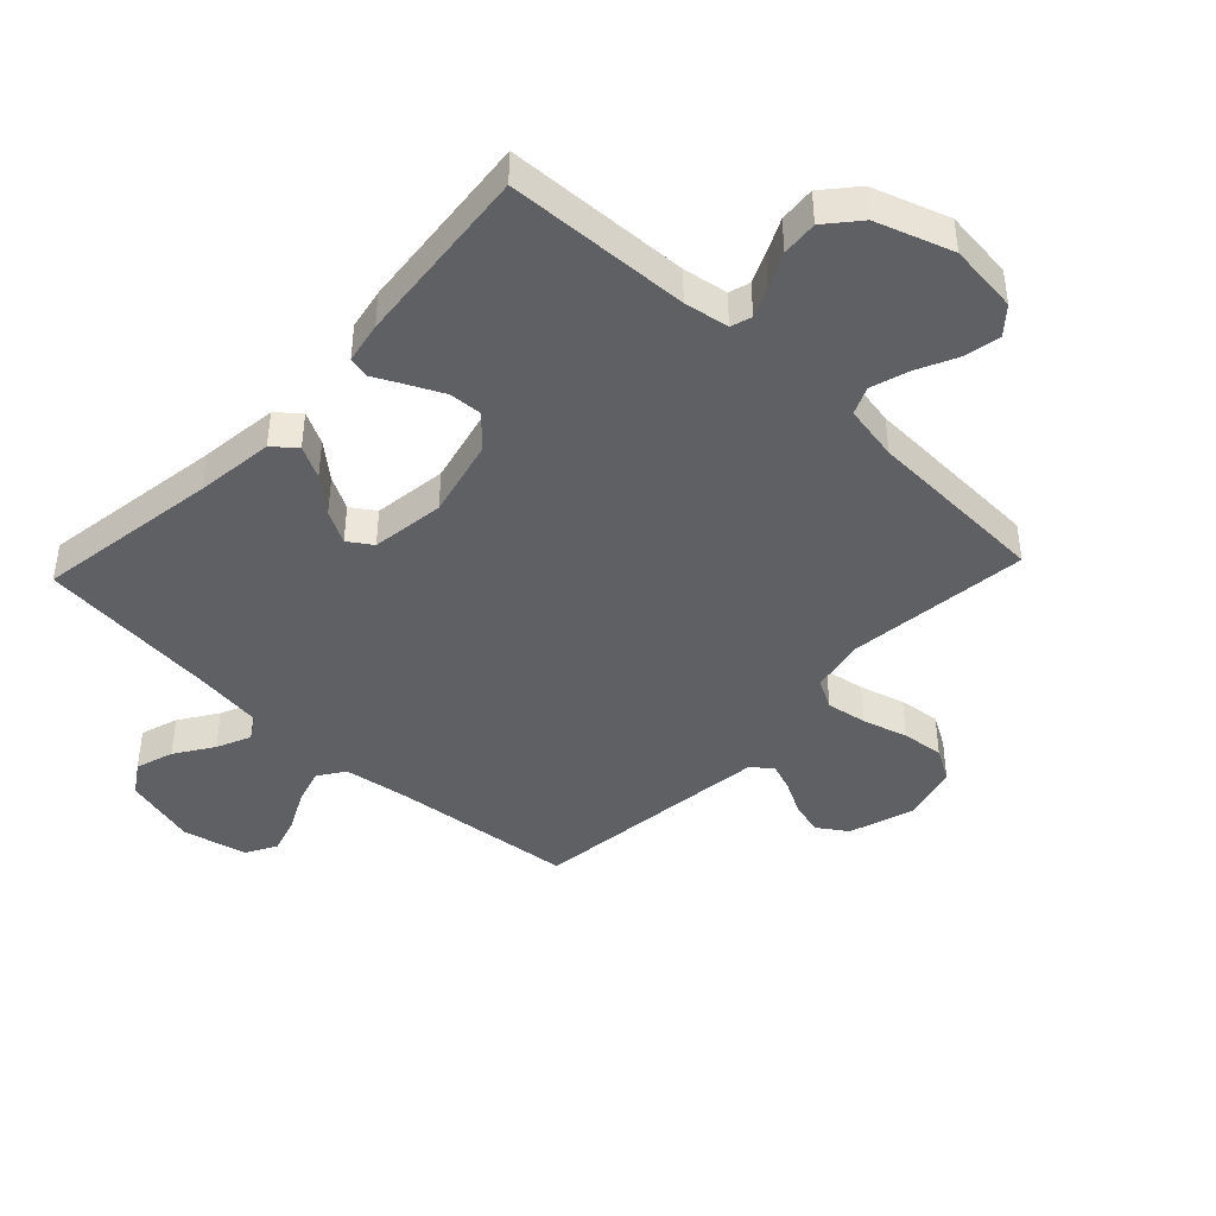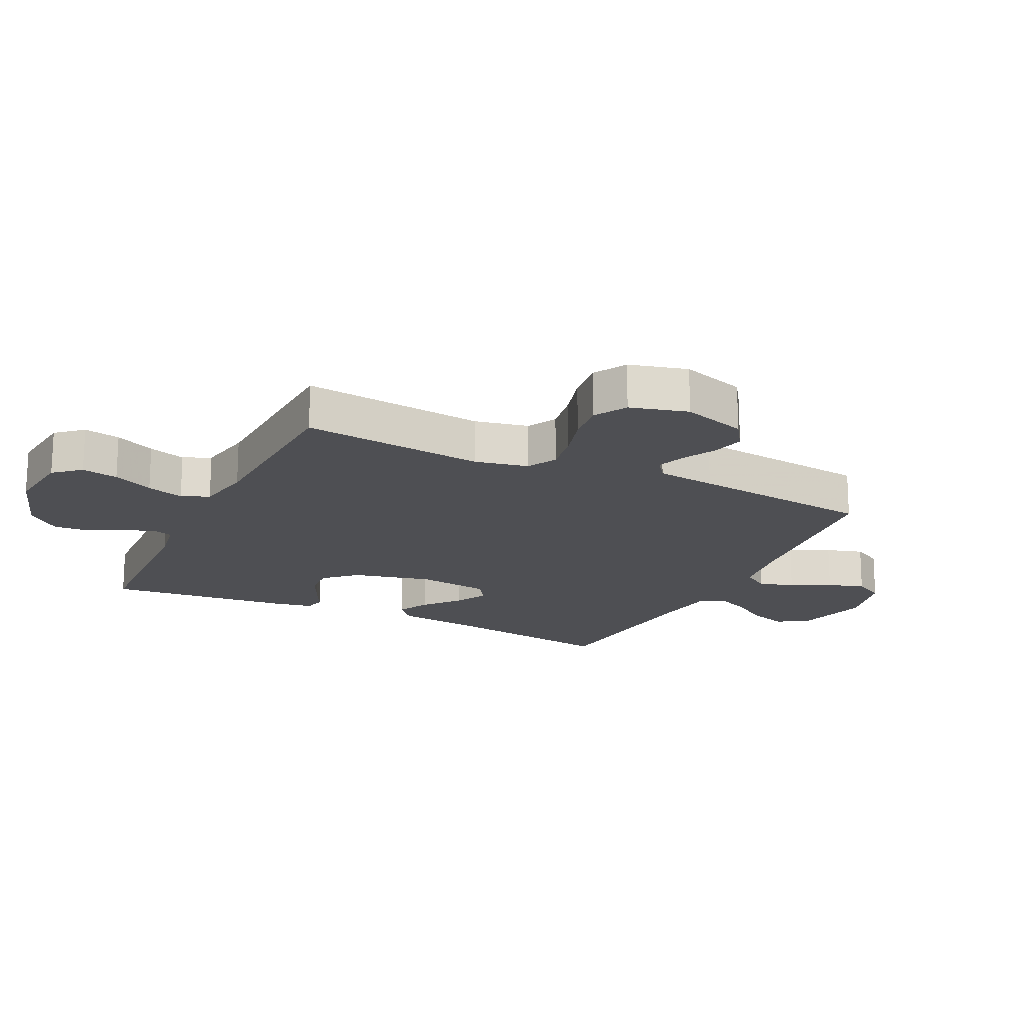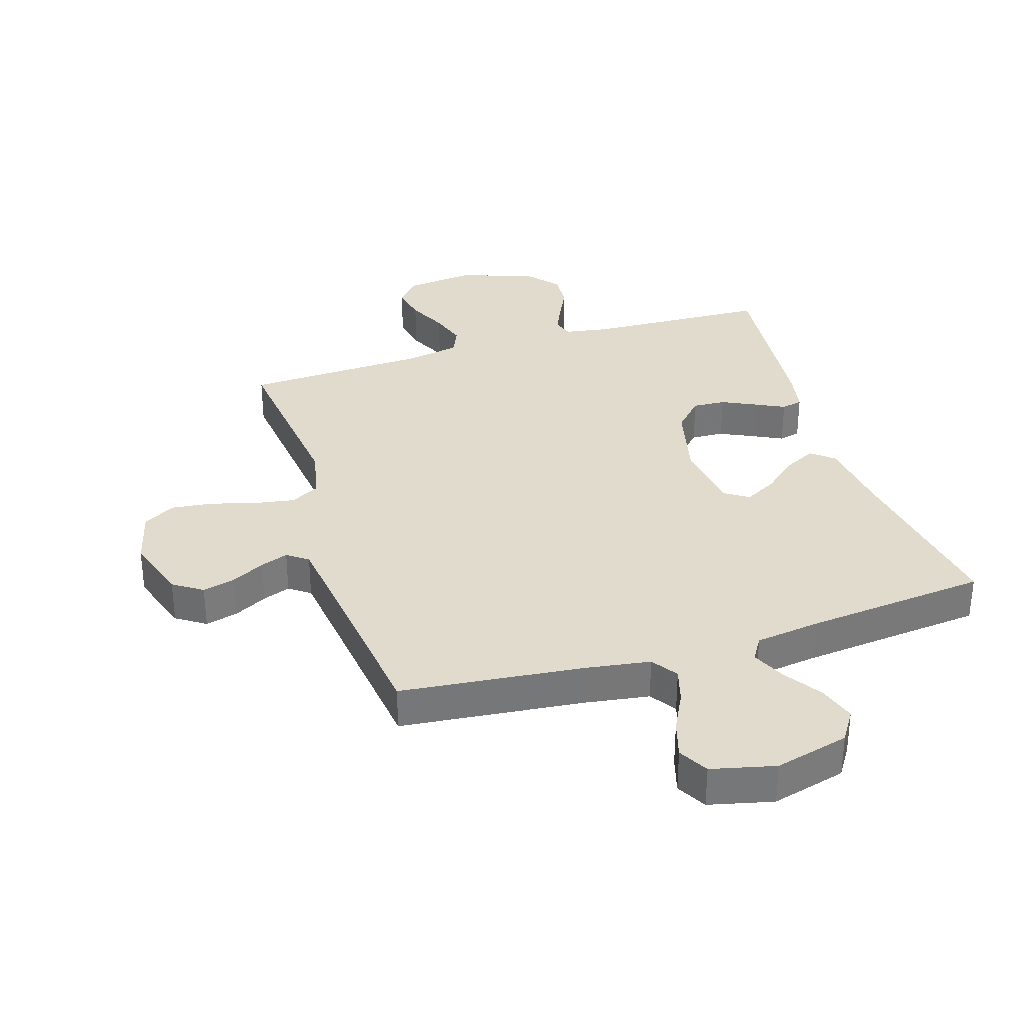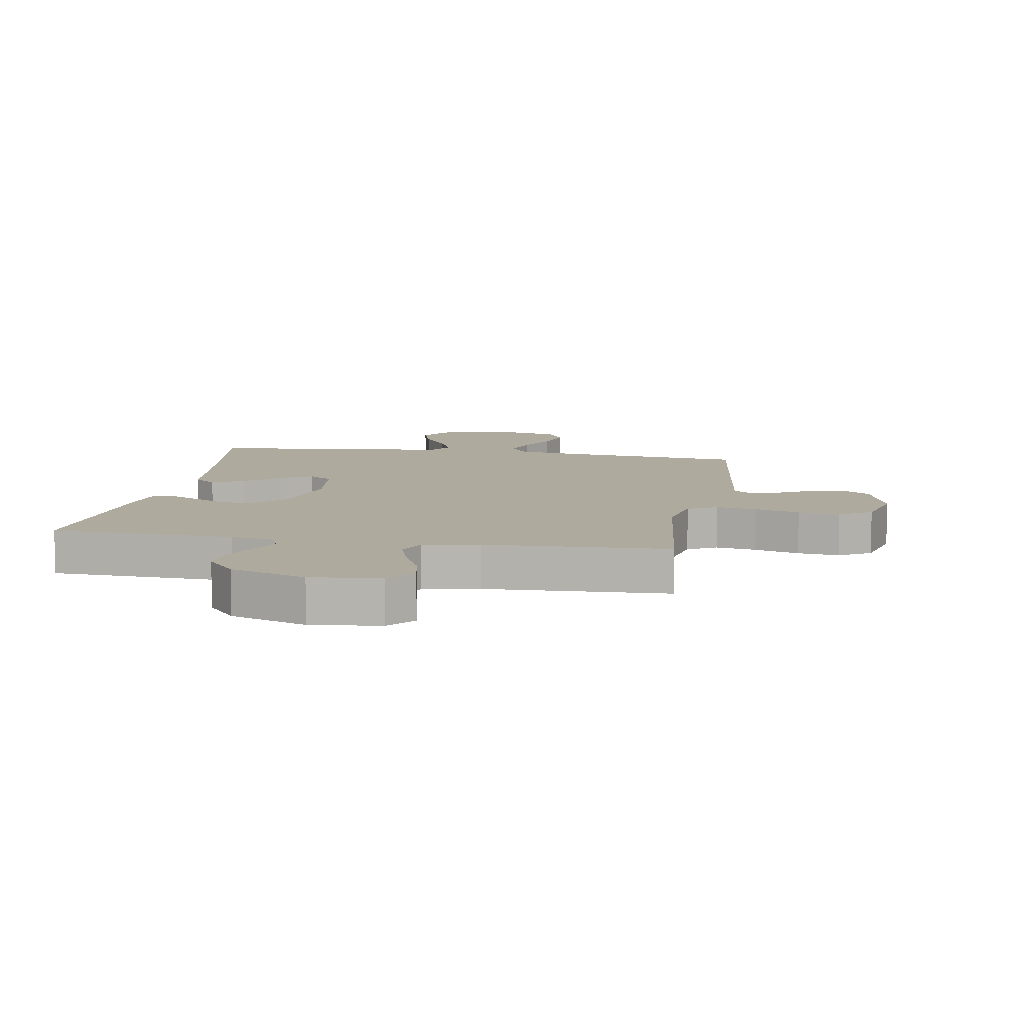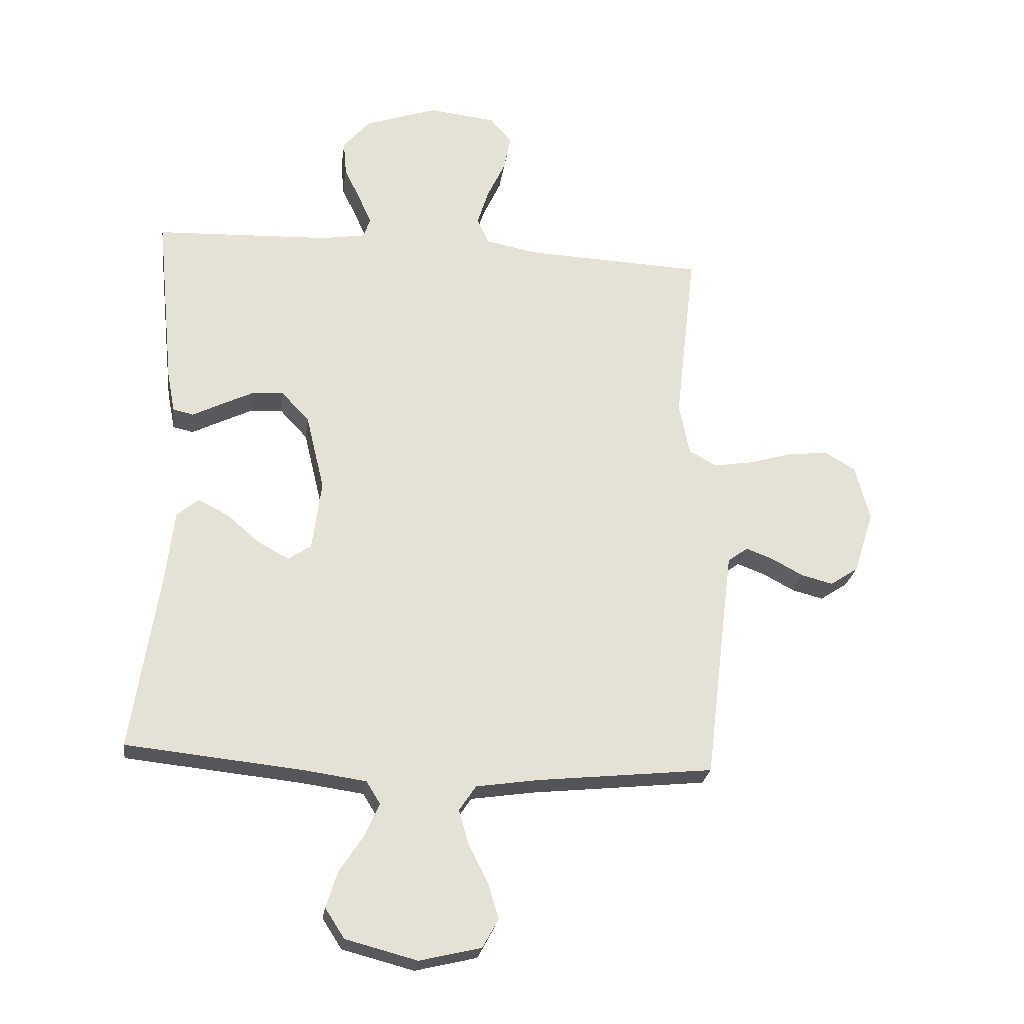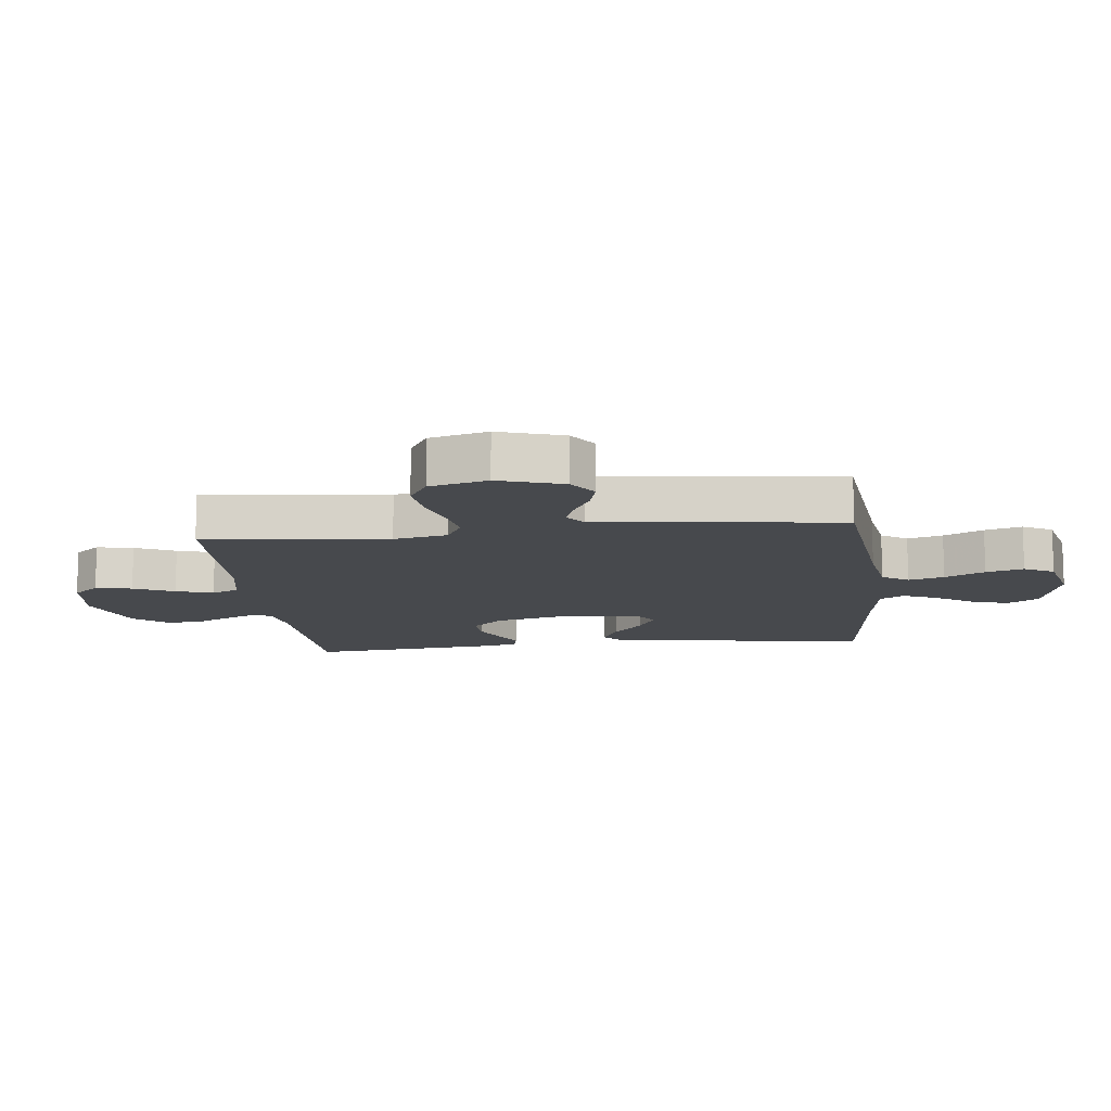
<metadata>
{"format":"obj","ext":"obj","renderer":"f3d","projection":"perspective","resolution":1024,"background":"white","views":[{"elev":-42.9,"azim":-43.3,"up":"+Y"},{"elev":-18.1,"azim":64.3,"up":"+Y"},{"elev":33.3,"azim":162.6,"up":"+Y"},{"elev":9.3,"azim":9.7,"up":"+Y"},{"elev":-24.8,"azim":-7.7,"up":"+Z"},{"elev":-12.2,"azim":96.5,"up":"+Y"}]}
</metadata>
<code>
v -0.5 0.07 0.5
v -0.2 0.07 0.512
v -0.127 0.07 0.524
v -0.116 0.07 0.558
v -0.138 0.07 0.607
v -0.165 0.07 0.663
v -0.17 0.07 0.722
v -0.124 0.07 0.776
v 0 0.07 0.818
v 0.114 0.07 0.805
v 0.151 0.07 0.762
v 0.139 0.07 0.702
v 0.108 0.07 0.636
v 0.089 0.07 0.575
v 0.109 0.07 0.53
v 0.2 0.07 0.513
v 0.5 0.07 0.5
v 0.466 0.07 0.2
v 0.484 0.07 0.112
v 0.532 0.07 0.086
v 0.598 0.07 0.097
v 0.672 0.07 0.118
v 0.74 0.07 0.126
v 0.793 0.07 0.095
v 0.818 0.07 0
v 0.784 0.07 -0.106
v 0.736 0.07 -0.138
v 0.682 0.07 -0.124
v 0.628 0.07 -0.095
v 0.582 0.07 -0.078
v 0.548 0.07 -0.103
v 0.536 0.07 -0.2
v 0.5 0.07 -0.5
v 0.2 0.07 -0.531
v 0.093 0.07 -0.547
v 0.064 0.07 -0.59
v 0.081 0.07 -0.648
v 0.114 0.07 -0.713
v 0.132 0.07 -0.774
v 0.105 0.07 -0.823
v 0 0.07 -0.848
v -0.122 0.07 -0.816
v -0.155 0.07 -0.765
v -0.135 0.07 -0.703
v -0.094 0.07 -0.641
v -0.069 0.07 -0.585
v -0.093 0.07 -0.546
v -0.2 0.07 -0.531
v -0.5 0.07 -0.5
v -0.454 0.07 -0.2
v -0.439 0.07 -0.073
v -0.402 0.07 -0.042
v -0.35 0.07 -0.069
v -0.294 0.07 -0.117
v -0.241 0.07 -0.146
v -0.202 0.07 -0.12
v -0.186 0.07 0
v -0.217 0.07 0.129
v -0.264 0.07 0.179
v -0.318 0.07 0.176
v -0.374 0.07 0.149
v -0.422 0.07 0.125
v -0.457 0.07 0.133
v -0.47 0.07 0.2
v -0.5 0 0.5
v -0.2 0 0.512
v -0.127 0 0.524
v -0.116 0 0.558
v -0.138 0 0.607
v -0.165 0 0.663
v -0.17 0 0.722
v -0.124 0 0.776
v 0 0 0.818
v 0.114 0 0.805
v 0.151 0 0.762
v 0.139 0 0.702
v 0.108 0 0.636
v 0.089 0 0.575
v 0.109 0 0.53
v 0.2 0 0.513
v 0.5 0 0.5
v 0.466 0 0.2
v 0.484 0 0.112
v 0.532 0 0.086
v 0.598 0 0.097
v 0.672 0 0.118
v 0.74 0 0.126
v 0.793 0 0.095
v 0.818 0 0
v 0.784 0 -0.106
v 0.736 0 -0.138
v 0.682 0 -0.124
v 0.628 0 -0.095
v 0.582 0 -0.078
v 0.548 0 -0.103
v 0.536 0 -0.2
v 0.5 0 -0.5
v 0.2 0 -0.531
v 0.093 0 -0.547
v 0.064 0 -0.59
v 0.081 0 -0.648
v 0.114 0 -0.713
v 0.132 0 -0.774
v 0.105 0 -0.823
v 0 0 -0.848
v -0.122 0 -0.816
v -0.155 0 -0.765
v -0.135 0 -0.703
v -0.094 0 -0.641
v -0.069 0 -0.585
v -0.093 0 -0.546
v -0.2 0 -0.531
v -0.5 0 -0.5
v -0.454 0 -0.2
v -0.439 0 -0.073
v -0.402 0 -0.042
v -0.35 0 -0.069
v -0.294 0 -0.117
v -0.241 0 -0.146
v -0.202 0 -0.12
v -0.186 0 0
v -0.217 0 0.129
v -0.264 0 0.179
v -0.318 0 0.176
v -0.374 0 0.149
v -0.422 0 0.125
v -0.457 0 0.133
v -0.47 0 0.2
f 61 62 63 64
f 60 61 64 1
f 59 60 1 2
f 58 59 2 3
f 57 58 3 4
f 51 52 53 54
f 50 51 54 55
f 48 49 50 55
f 47 48 55 56
f 42 43 44 45
f 42 45 46
f 41 42 46
f 40 41 46
f 37 38 39 40
f 36 37 40 46
f 35 36 46 47
f 32 33 34
f 31 32 34 35
f 26 27 28 29
f 26 29 30
f 25 26 30
f 24 25 30
f 21 22 23 24
f 20 21 24 30
f 19 20 30 31
f 16 17 18
f 15 16 18 19
f 10 11 12 13
f 10 13 14
f 9 10 14
f 8 9 14
f 5 6 7 8
f 4 5 8 14
f 57 4 14 15
f 35 47 56 57
f 31 35 57
f 15 19 31 57
f 128 127 126 125
f 65 128 125 124
f 66 65 124 123
f 67 66 123 122
f 68 67 122 121
f 118 117 116 115
f 119 118 115 114
f 119 114 113 112
f 120 119 112 111
f 109 108 107 106
f 110 109 106
f 110 106 105
f 110 105 104
f 104 103 102 101
f 110 104 101 100
f 111 110 100 99
f 98 97 96
f 99 98 96 95
f 93 92 91 90
f 94 93 90
f 94 90 89
f 94 89 88
f 88 87 86 85
f 94 88 85 84
f 95 94 84 83
f 82 81 80
f 83 82 80 79
f 77 76 75 74
f 78 77 74
f 78 74 73
f 78 73 72
f 72 71 70 69
f 78 72 69 68
f 79 78 68 121
f 121 120 111 99
f 121 99 95
f 121 95 83 79
f 1 65 66 2
f 2 66 67 3
f 3 67 68 4
f 4 68 69 5
f 5 69 70 6
f 6 70 71 7
f 7 71 72 8
f 8 72 73 9
f 9 73 74 10
f 10 74 75 11
f 11 75 76 12
f 12 76 77 13
f 13 77 78 14
f 14 78 79 15
f 15 79 80 16
f 16 80 81 17
f 17 81 82 18
f 18 82 83 19
f 19 83 84 20
f 20 84 85 21
f 21 85 86 22
f 22 86 87 23
f 23 87 88 24
f 24 88 89 25
f 25 89 90 26
f 26 90 91 27
f 27 91 92 28
f 28 92 93 29
f 29 93 94 30
f 30 94 95 31
f 31 95 96 32
f 32 96 97 33
f 33 97 98 34
f 34 98 99 35
f 35 99 100 36
f 36 100 101 37
f 37 101 102 38
f 38 102 103 39
f 39 103 104 40
f 40 104 105 41
f 41 105 106 42
f 42 106 107 43
f 43 107 108 44
f 44 108 109 45
f 45 109 110 46
f 46 110 111 47
f 47 111 112 48
f 48 112 113 49
f 49 113 114 50
f 50 114 115 51
f 51 115 116 52
f 52 116 117 53
f 53 117 118 54
f 54 118 119 55
f 55 119 120 56
f 56 120 121 57
f 57 121 122 58
f 58 122 123 59
f 59 123 124 60
f 60 124 125 61
f 61 125 126 62
f 62 126 127 63
f 63 127 128 64
f 64 128 65 1

</code>
